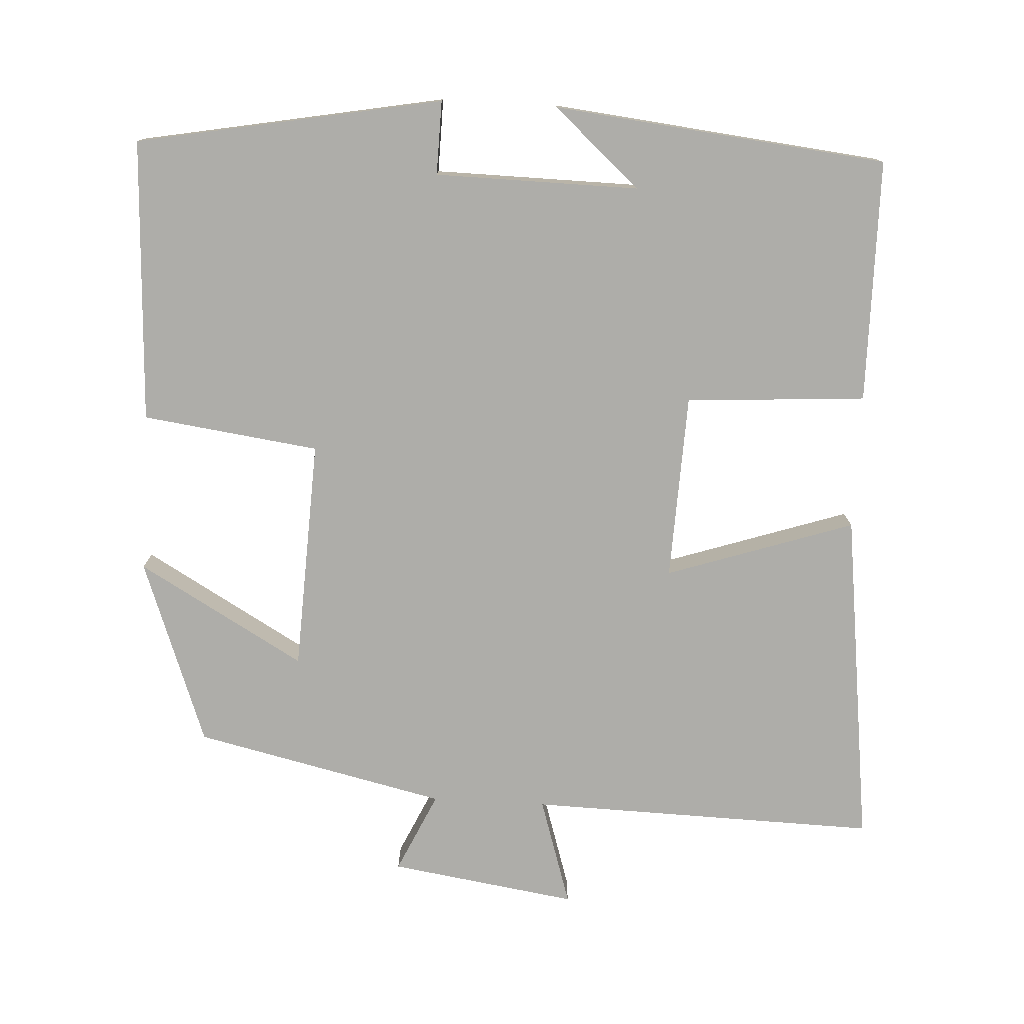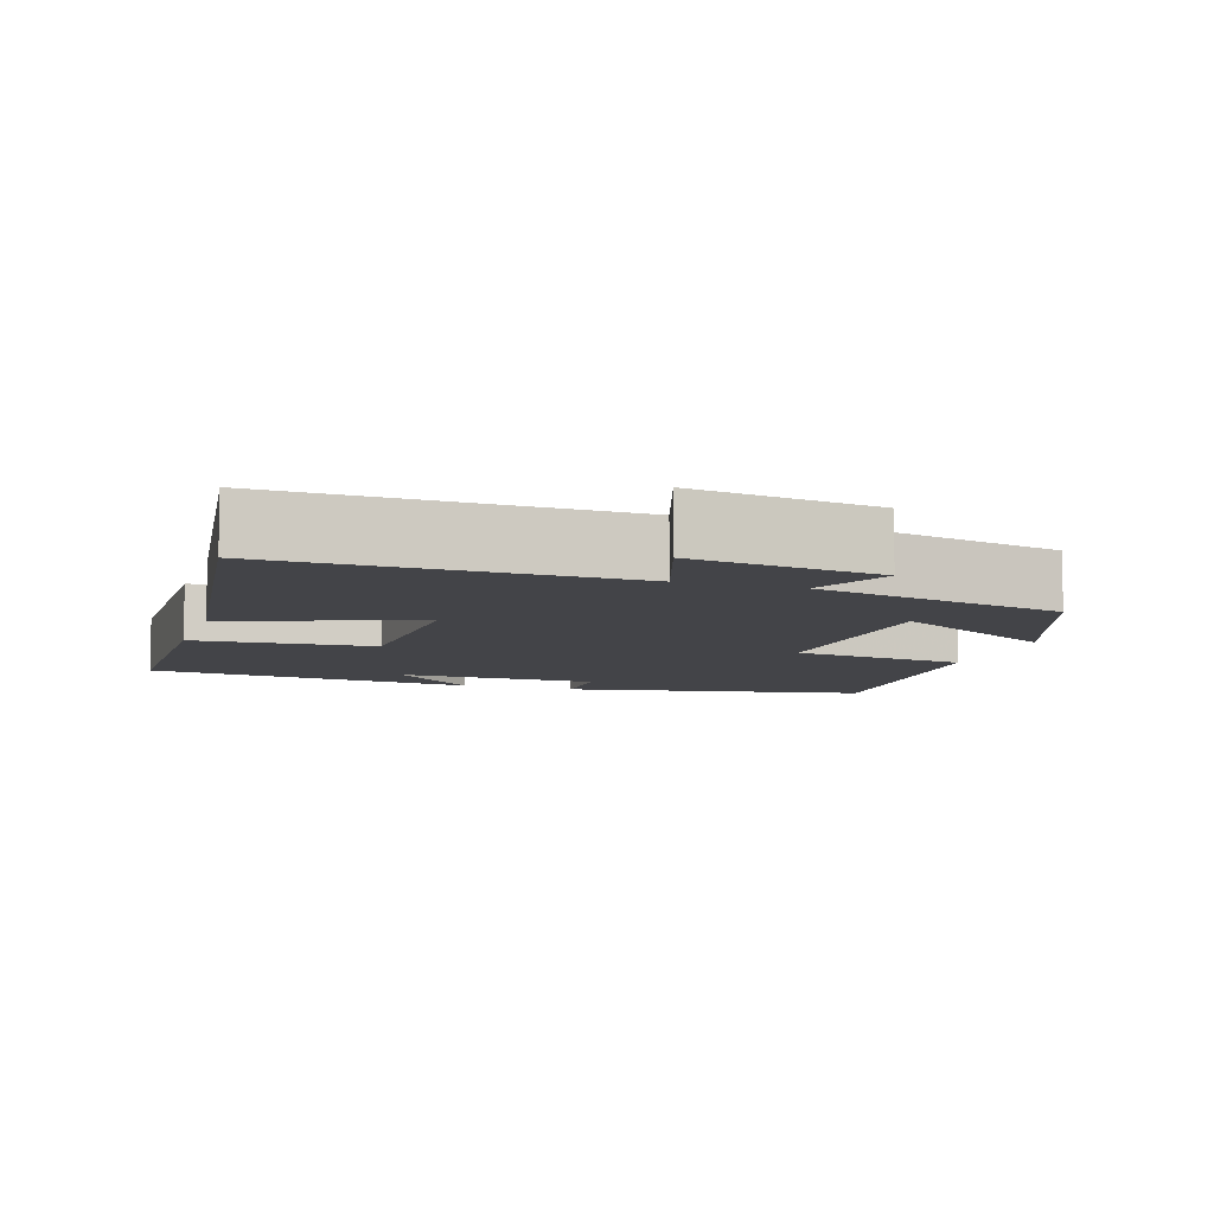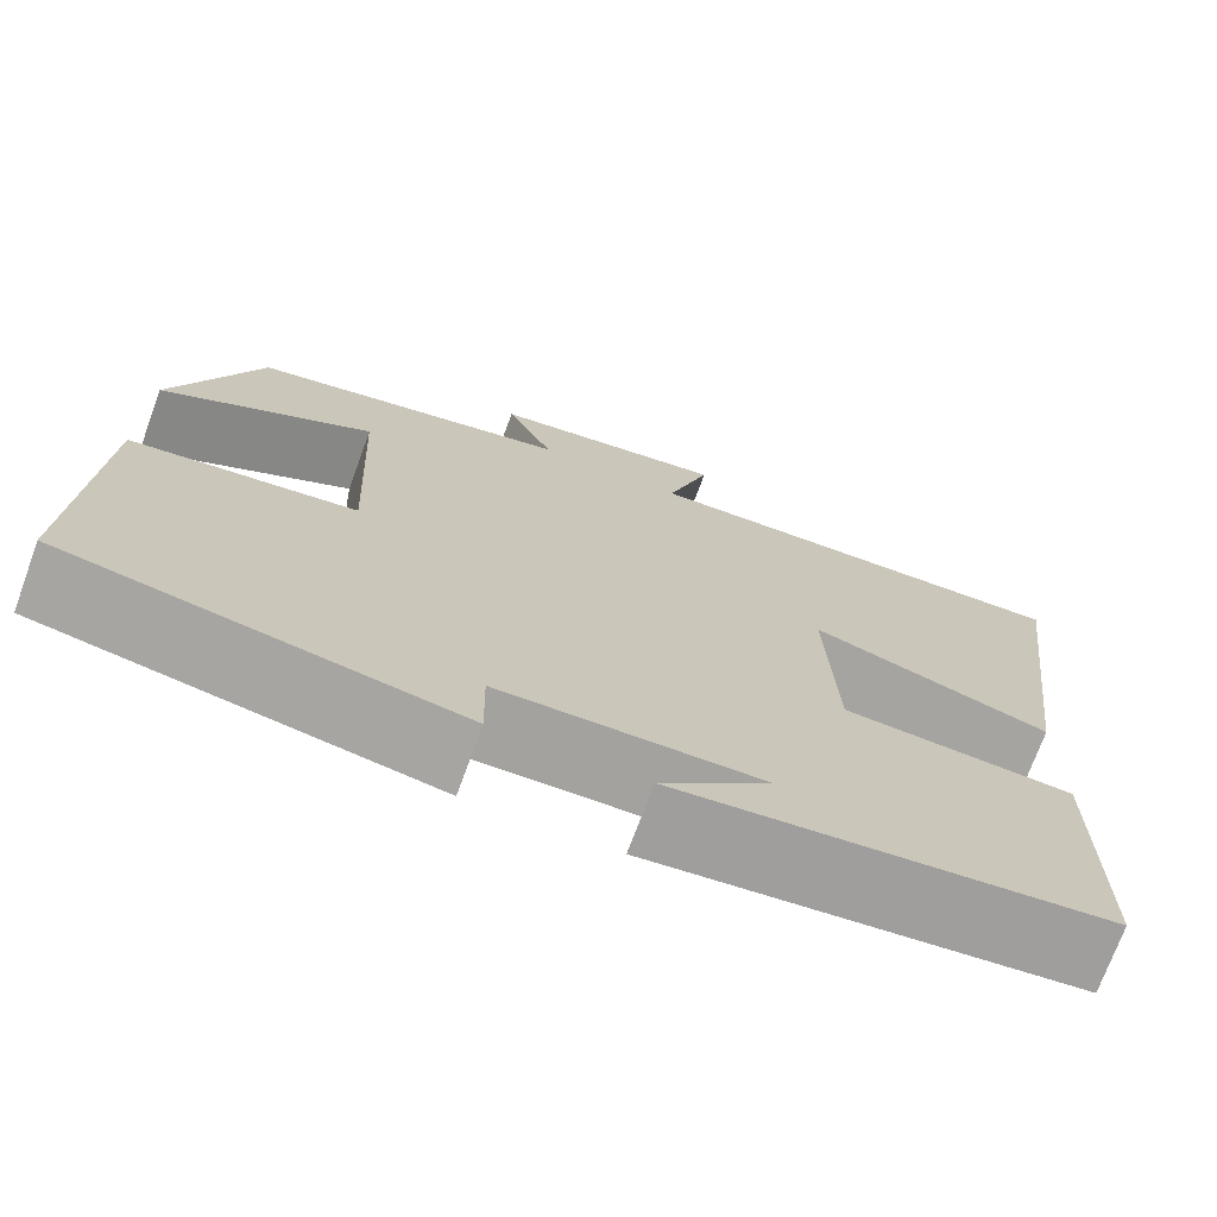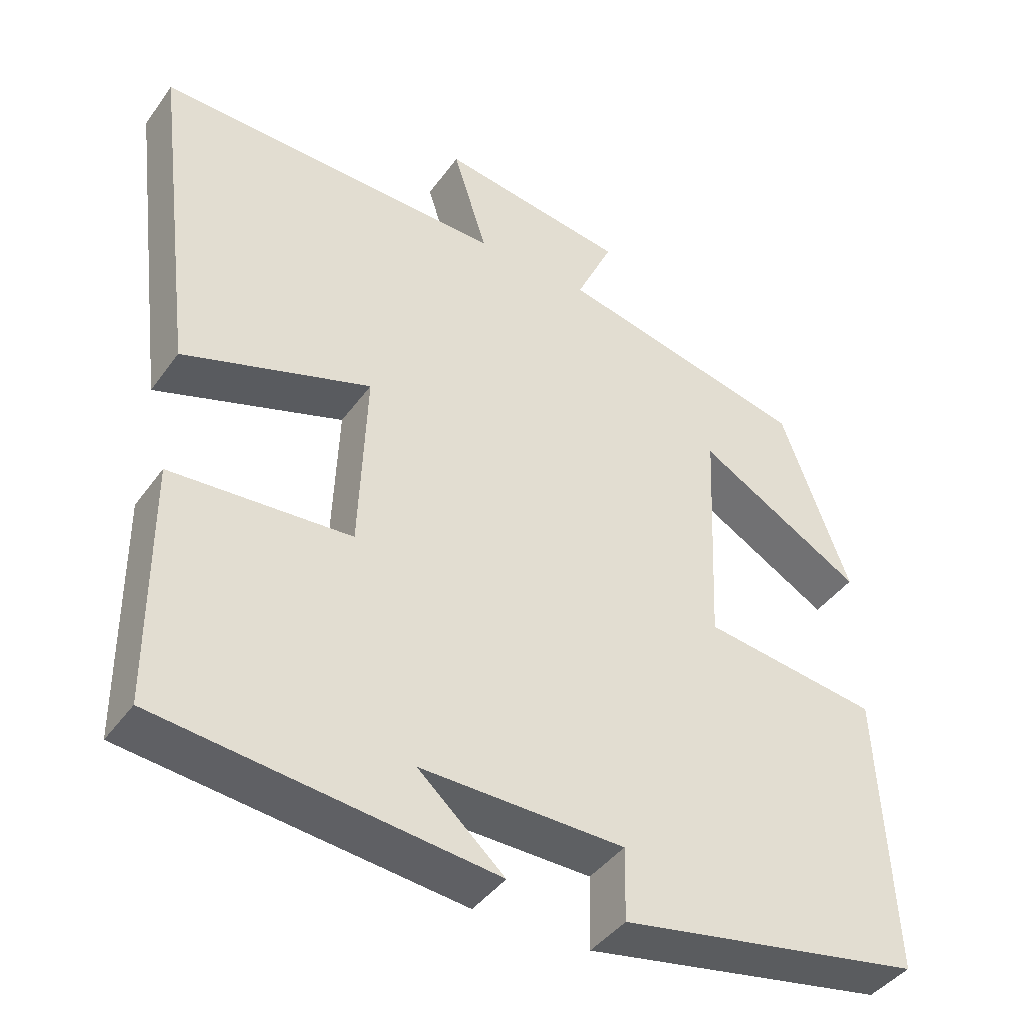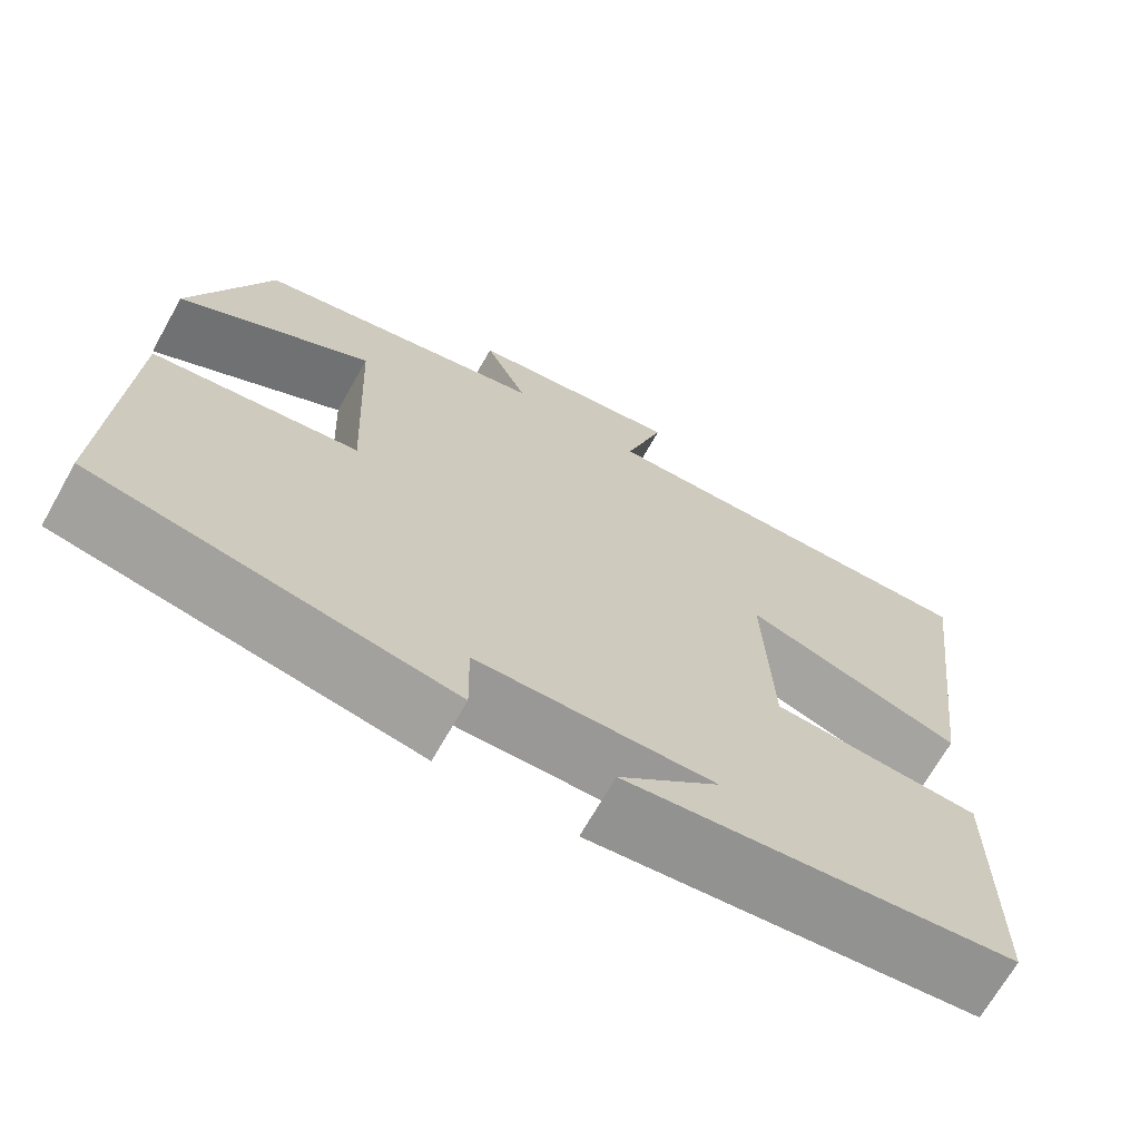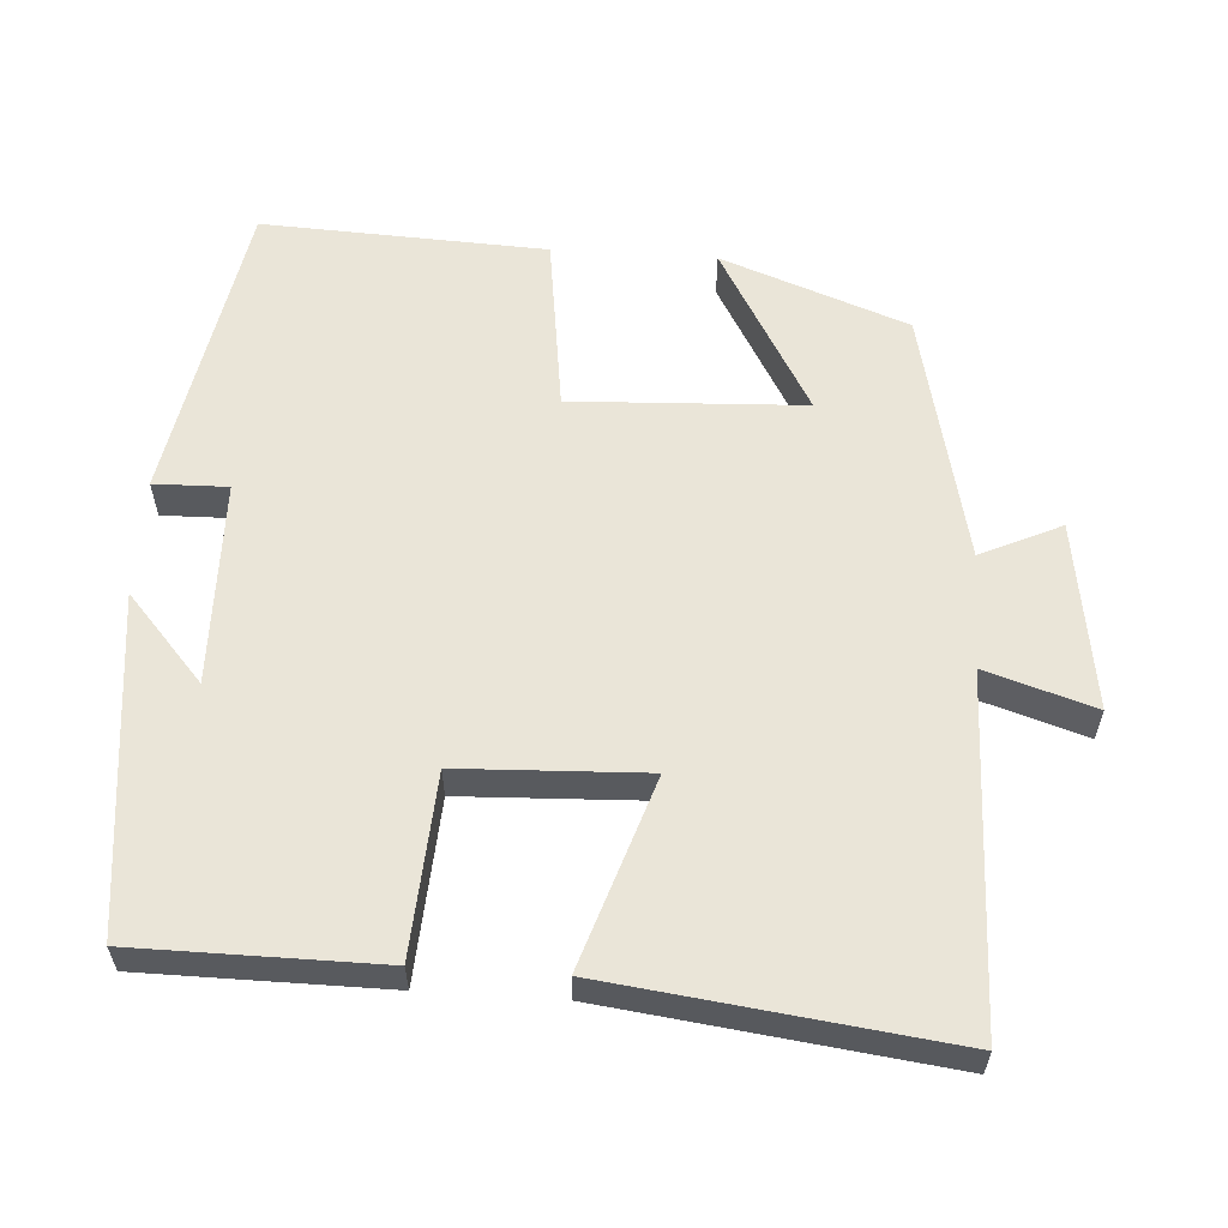
<metadata>
{"format":"obj","ext":"obj","renderer":"f3d","projection":"perspective","resolution":1024,"background":"white","views":[{"elev":-77.1,"azim":176.9,"up":"+Y"},{"elev":-8.2,"azim":-17.6,"up":"+Y"},{"elev":-72.6,"azim":159.9,"up":"+Z"},{"elev":-42.1,"azim":-32.7,"up":"+Z"},{"elev":-69.0,"azim":150.5,"up":"+Z"},{"elev":59.1,"azim":-86.3,"up":"+Y"}]}
</metadata>
<code>
v 0.408 0.07 0.423
v 0.5 0.07 0.173
v 0.276 0.07 0.301
v 0.262 0.07 -0.011
v 0.5 0.07 -0.043
v 0.518 0.07 -0.424
v 0.107 0.07 -0.5
v 0.109 0.07 -0.401
v -0.165 0.07 -0.397
v -0.049 0.07 -0.5
v -0.498 0.07 -0.451
v -0.5 0.07 -0.124
v -0.257 0.07 -0.108
v -0.247 0.07 0.142
v -0.5 0.07 0.058
v -0.557 0.07 0.512
v -0.087 0.07 0.5
v -0.133 0.07 0.646
v 0.119 0.07 0.608
v 0.069 0.07 0.5
v 0.408 0 0.423
v 0.5 0 0.173
v 0.276 0 0.301
v 0.262 0 -0.011
v 0.5 0 -0.043
v 0.518 0 -0.424
v 0.107 0 -0.5
v 0.109 0 -0.401
v -0.165 0 -0.397
v -0.049 0 -0.5
v -0.498 0 -0.451
v -0.5 0 -0.124
v -0.257 0 -0.108
v -0.247 0 0.142
v -0.5 0 0.058
v -0.557 0 0.512
v -0.087 0 0.5
v -0.133 0 0.646
v 0.119 0 0.608
v 0.069 0 0.5
f 17 18 19 20
f 17 20 1
f 16 17 1
f 15 16 1
f 14 15 1
f 13 14 1
f 11 12 13
f 9 10 11
f 9 11 13
f 8 9 13
f 6 7 8
f 5 6 8
f 4 5 8
f 3 4 8 13
f 1 2 3
f 1 3 13
f 40 39 38 37
f 21 40 37
f 21 37 36
f 21 36 35
f 21 35 34
f 21 34 33
f 33 32 31
f 31 30 29
f 33 31 29
f 33 29 28
f 28 27 26
f 28 26 25
f 28 25 24
f 33 28 24 23
f 23 22 21
f 33 23 21
f 1 21 22 2
f 2 22 23 3
f 3 23 24 4
f 4 24 25 5
f 5 25 26 6
f 6 26 27 7
f 7 27 28 8
f 8 28 29 9
f 9 29 30 10
f 10 30 31 11
f 11 31 32 12
f 12 32 33 13
f 13 33 34 14
f 14 34 35 15
f 15 35 36 16
f 16 36 37 17
f 17 37 38 18
f 18 38 39 19
f 19 39 40 20
f 20 40 21 1

</code>
